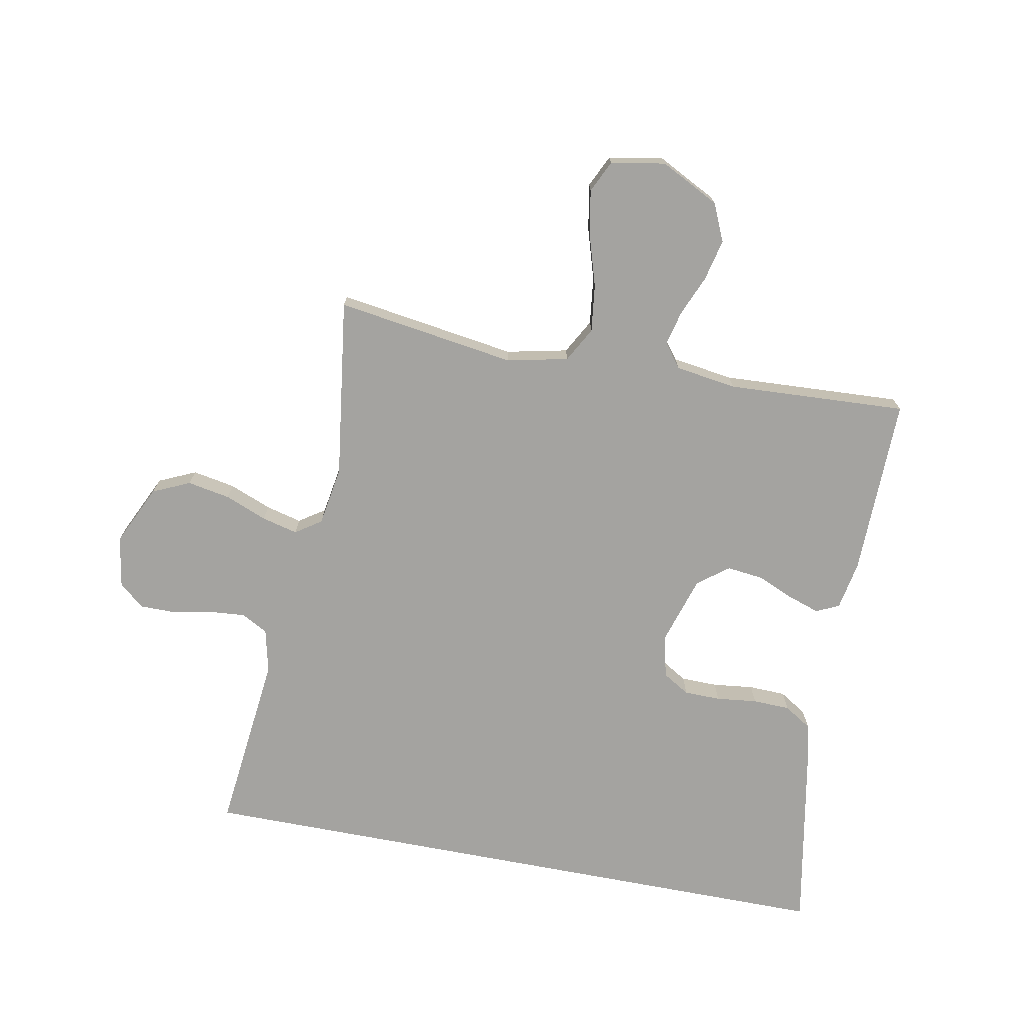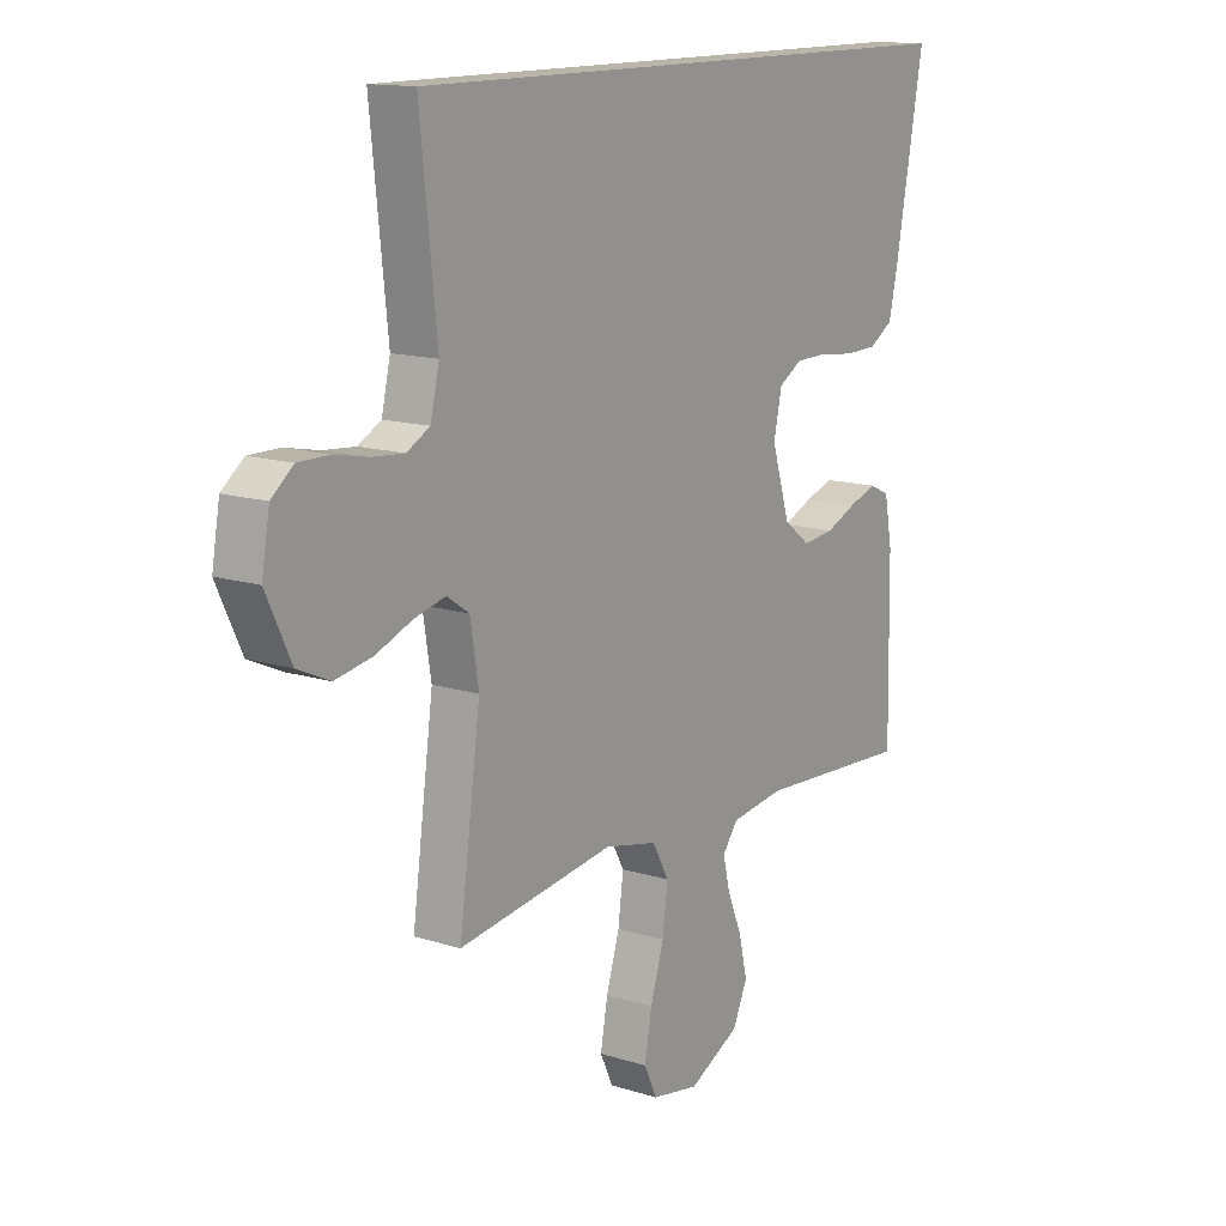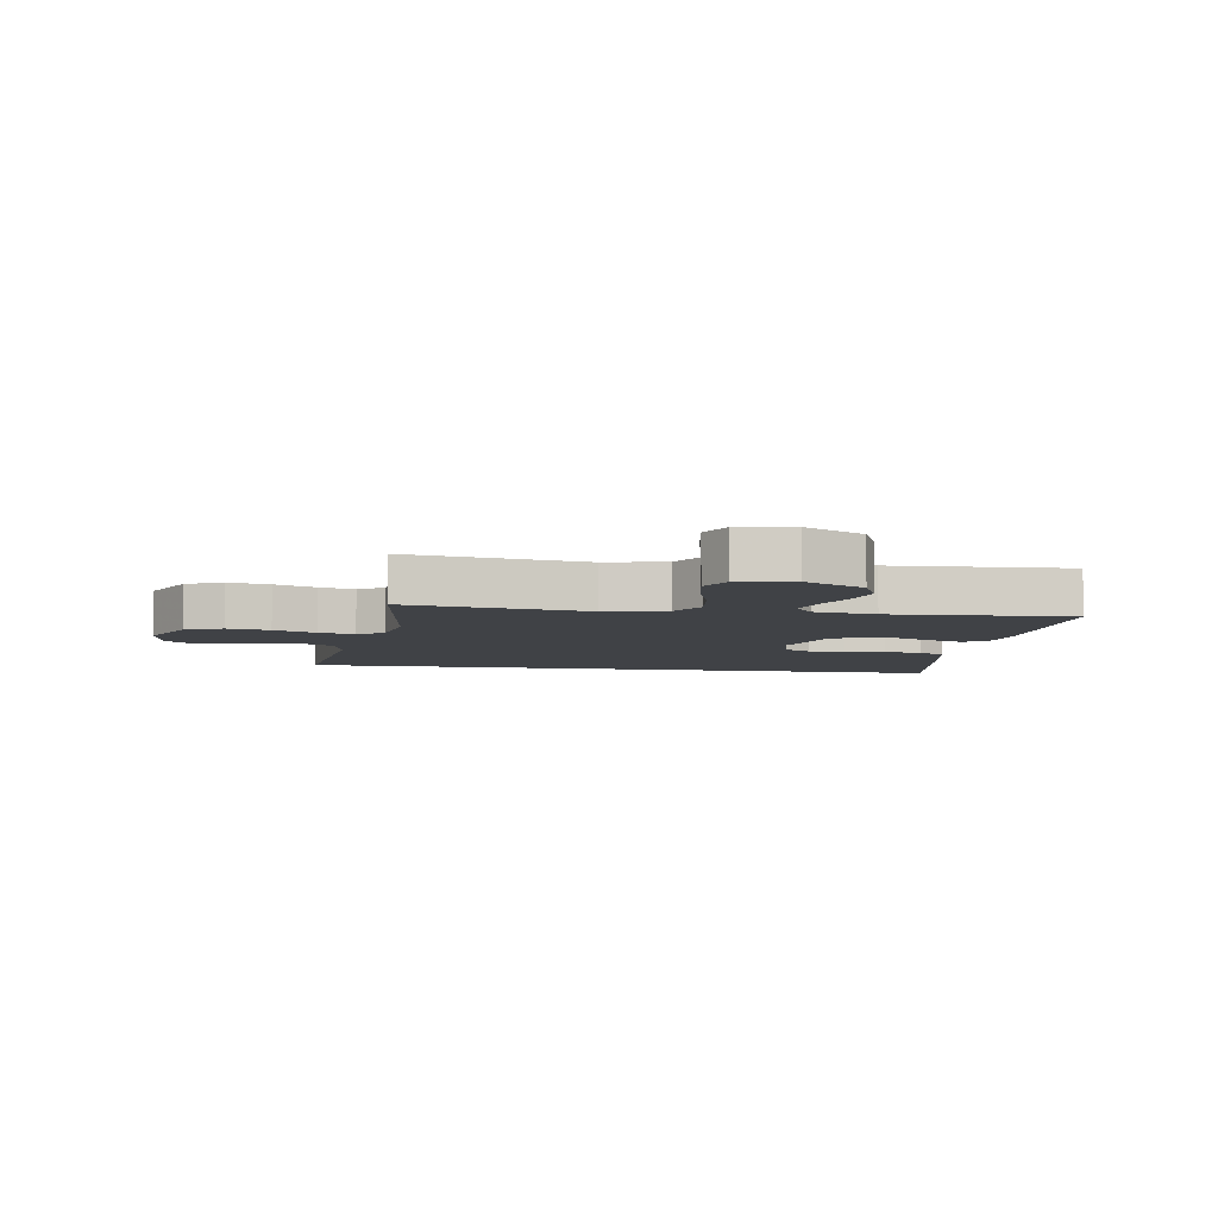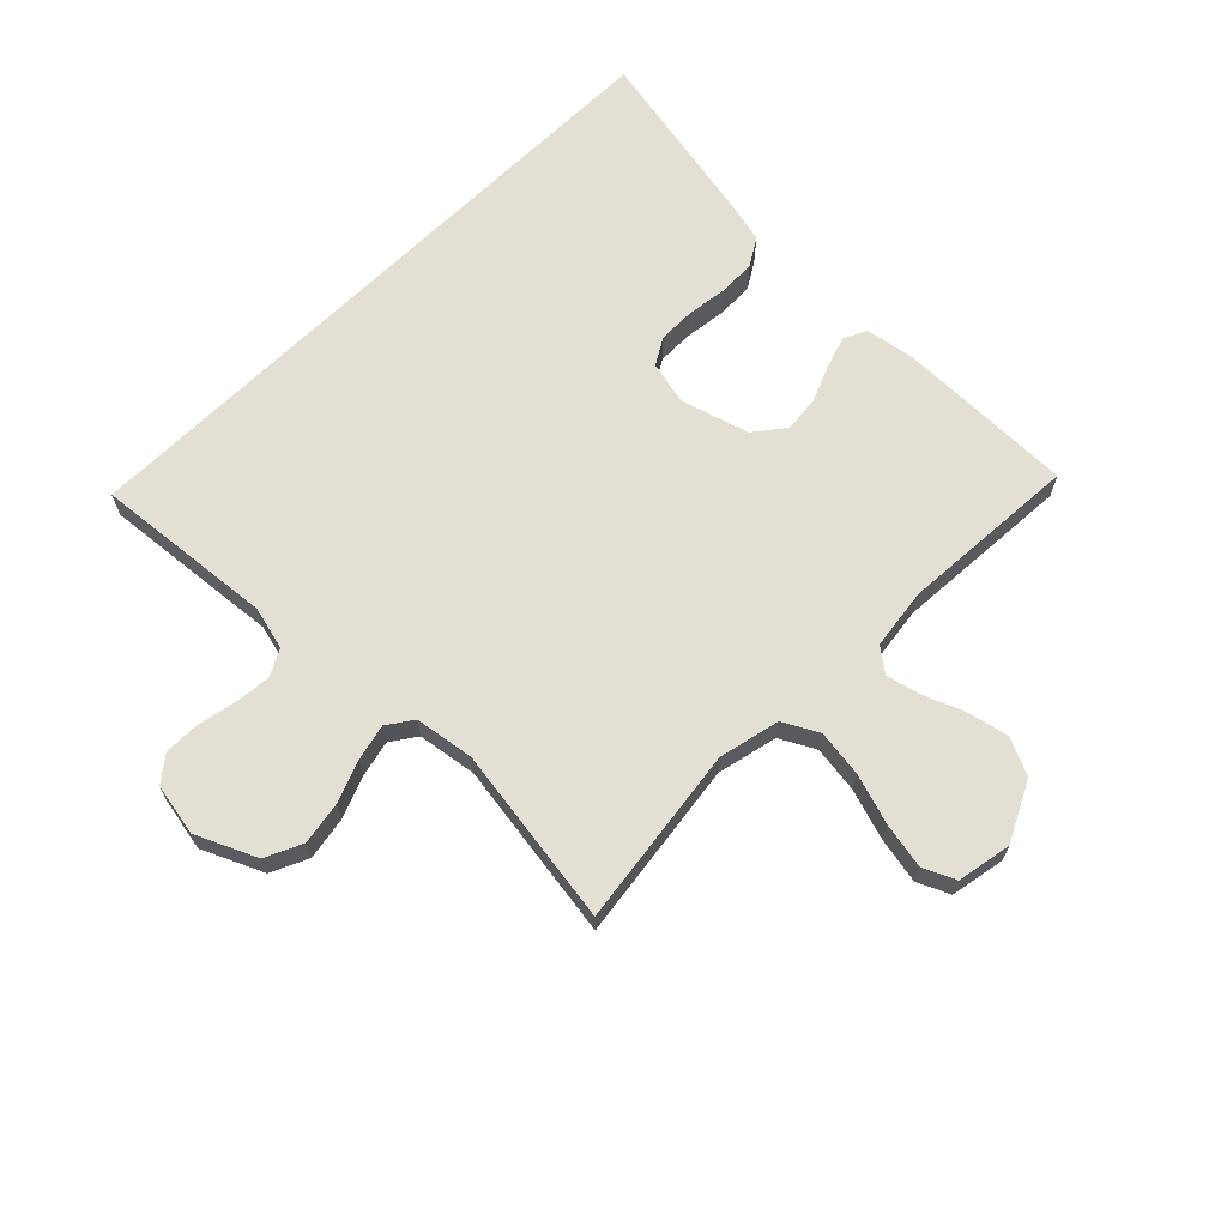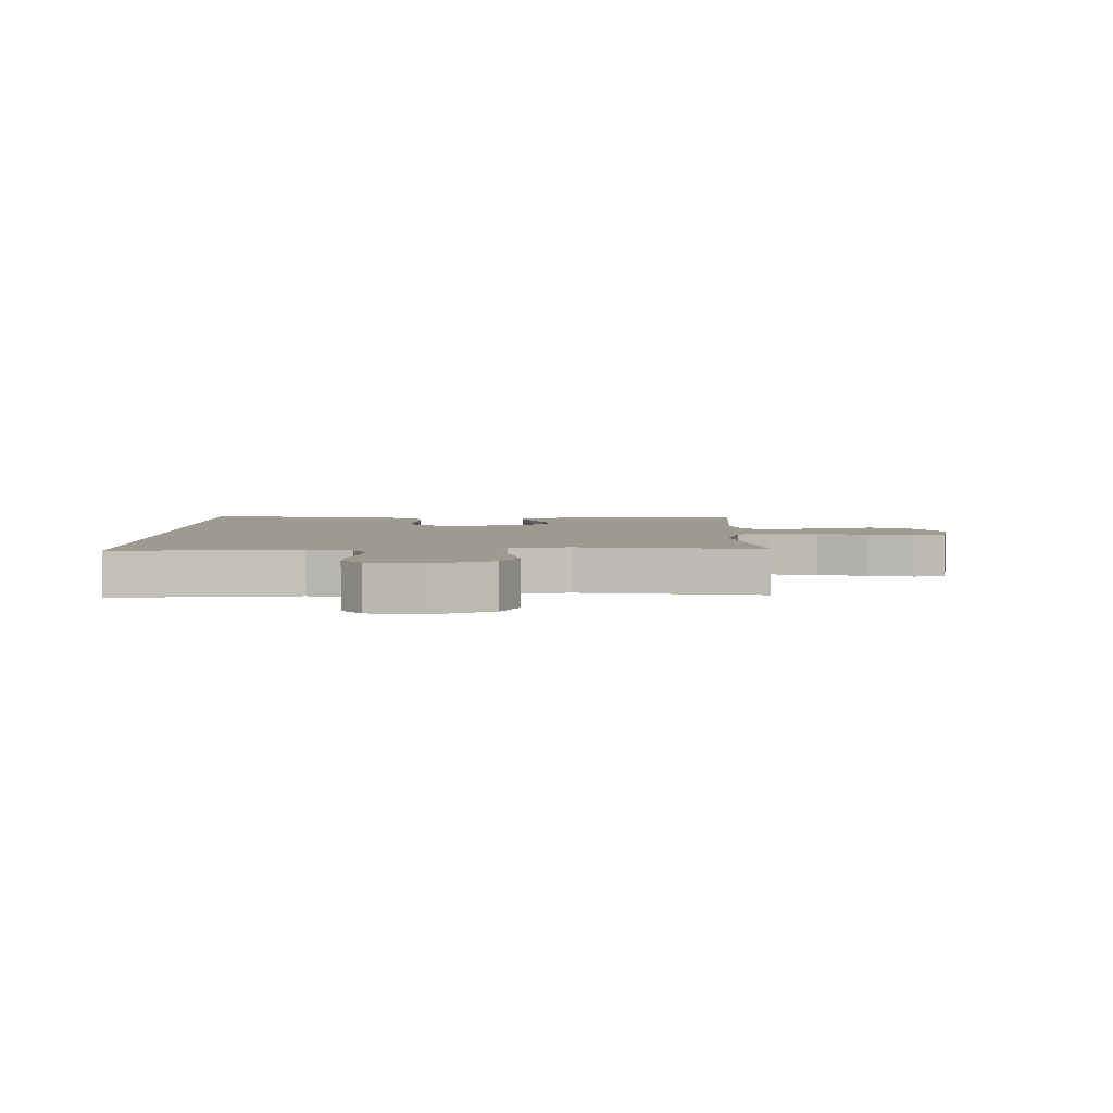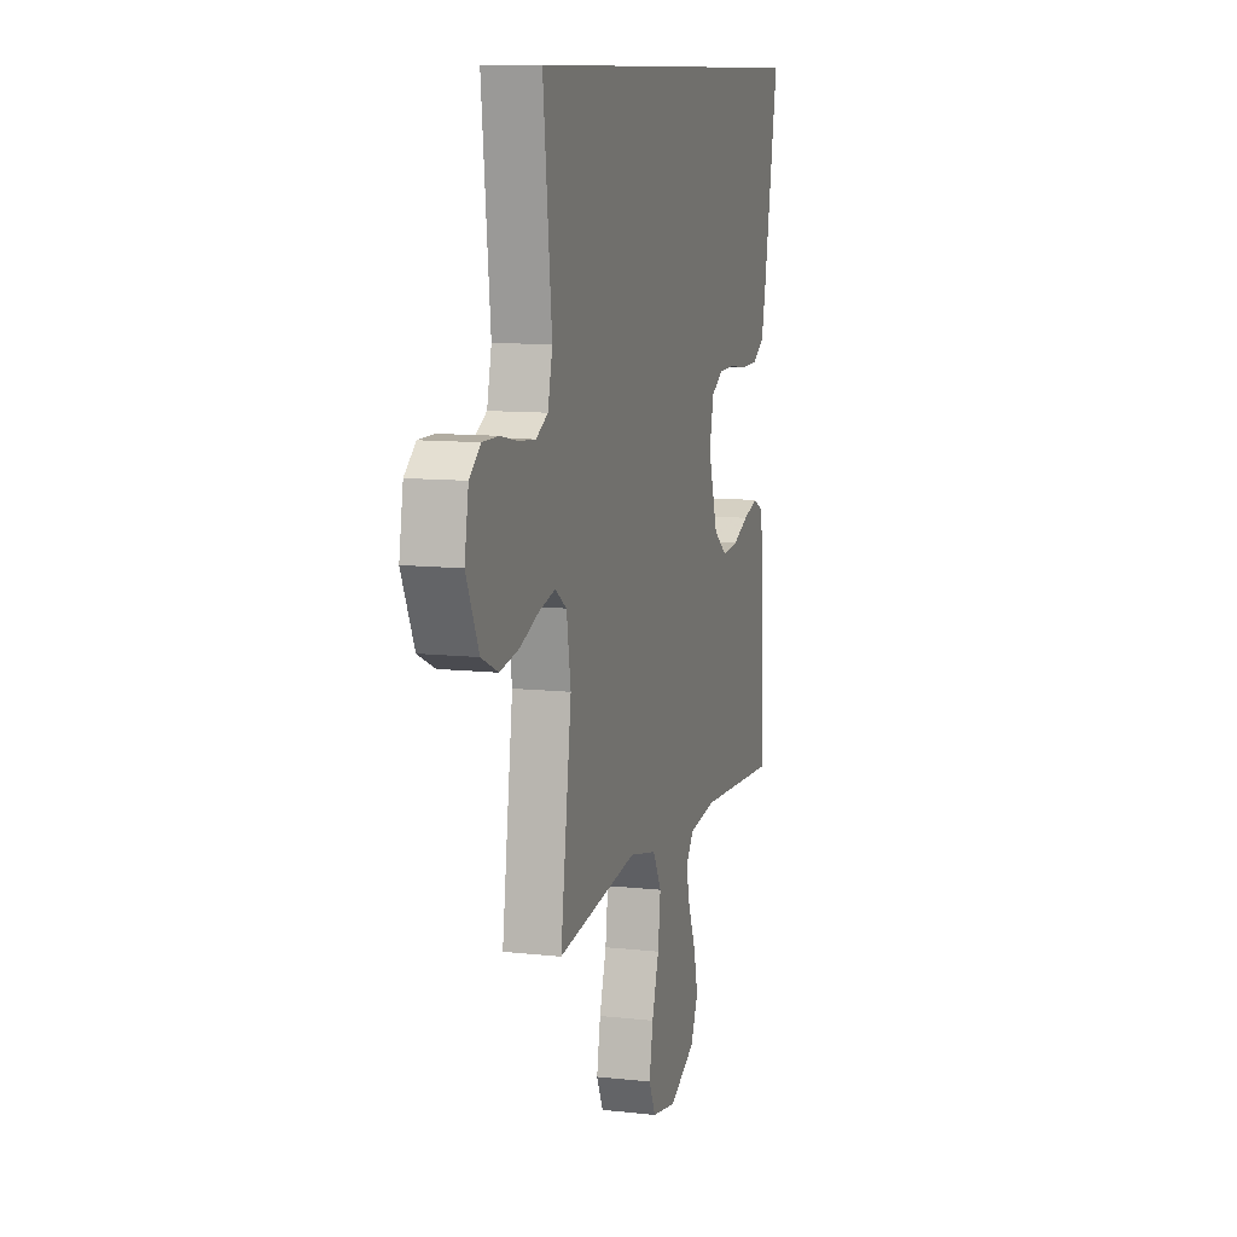
<metadata>
{"format":"obj","ext":"obj","renderer":"f3d","projection":"perspective","resolution":1024,"background":"white","views":[{"elev":-73.0,"azim":169.2,"up":"+Y"},{"elev":13.7,"azim":125.0,"up":"+Z"},{"elev":-6.2,"azim":170.8,"up":"+Y"},{"elev":66.4,"azim":135.3,"up":"+Y"},{"elev":3.7,"azim":90.6,"up":"+Y"},{"elev":10.2,"azim":105.9,"up":"+Z"}]}
</metadata>
<code>
v -0.551 0.07 0.5
v 0.557 0.07 0.5
v 0.525 0.07 0.2
v 0.542 0.07 0.127
v 0.586 0.07 0.103
v 0.647 0.07 0.108
v 0.712 0.07 0.121
v 0.771 0.07 0.121
v 0.813 0.07 0.087
v 0.828 0.07 0
v 0.781 0.07 -0.1
v 0.719 0.07 -0.128
v 0.648 0.07 -0.115
v 0.578 0.07 -0.087
v 0.518 0.07 -0.072
v 0.475 0.07 -0.101
v 0.459 0.07 -0.2
v 0.5 0.07 -0.5
v 0.2 0.07 -0.456
v 0.098 0.07 -0.478
v 0.066 0.07 -0.536
v 0.076 0.07 -0.615
v 0.102 0.07 -0.699
v 0.116 0.07 -0.776
v 0.091 0.07 -0.829
v 0 0.07 -0.845
v -0.098 0.07 -0.795
v -0.126 0.07 -0.732
v -0.11 0.07 -0.663
v -0.082 0.07 -0.596
v -0.068 0.07 -0.539
v -0.098 0.07 -0.499
v -0.2 0.07 -0.484
v -0.5 0.07 -0.5
v -0.495 0.07 -0.2
v -0.48 0.07 -0.119
v -0.442 0.07 -0.101
v -0.388 0.07 -0.119
v -0.328 0.07 -0.145
v -0.267 0.07 -0.152
v -0.216 0.07 -0.113
v -0.181 0.07 0
v -0.197 0.07 0.073
v -0.242 0.07 0.1
v -0.303 0.07 0.101
v -0.371 0.07 0.093
v -0.433 0.07 0.095
v -0.479 0.07 0.124
v -0.496 0.07 0.2
v -0.551 0 0.5
v 0.557 0 0.5
v 0.525 0 0.2
v 0.542 0 0.127
v 0.586 0 0.103
v 0.647 0 0.108
v 0.712 0 0.121
v 0.771 0 0.121
v 0.813 0 0.087
v 0.828 0 0
v 0.781 0 -0.1
v 0.719 0 -0.128
v 0.648 0 -0.115
v 0.578 0 -0.087
v 0.518 0 -0.072
v 0.475 0 -0.101
v 0.459 0 -0.2
v 0.5 0 -0.5
v 0.2 0 -0.456
v 0.098 0 -0.478
v 0.066 0 -0.536
v 0.076 0 -0.615
v 0.102 0 -0.699
v 0.116 0 -0.776
v 0.091 0 -0.829
v 0 0 -0.845
v -0.098 0 -0.795
v -0.126 0 -0.732
v -0.11 0 -0.663
v -0.082 0 -0.596
v -0.068 0 -0.539
v -0.098 0 -0.499
v -0.2 0 -0.484
v -0.5 0 -0.5
v -0.495 0 -0.2
v -0.48 0 -0.119
v -0.442 0 -0.101
v -0.388 0 -0.119
v -0.328 0 -0.145
v -0.267 0 -0.152
v -0.216 0 -0.113
v -0.181 0 0
v -0.197 0 0.073
v -0.242 0 0.1
v -0.303 0 0.101
v -0.371 0 0.093
v -0.433 0 0.095
v -0.479 0 0.124
v -0.496 0 0.2
f 1 2 3
f 49 1 3
f 48 49 3
f 47 48 3
f 46 47 3
f 45 46 3
f 44 45 3 4
f 43 44 4 5
f 42 43 5
f 41 42 5 6
f 8 9 10
f 7 8 10
f 6 7 10
f 41 6 10
f 40 41 10
f 37 38 39
f 36 37 39
f 35 36 39
f 34 35 39
f 33 34 39
f 32 33 39 40
f 31 32 40
f 28 29 30
f 27 28 30
f 26 27 30
f 25 26 30
f 24 25 30
f 23 24 30
f 22 23 30
f 21 22 30 31
f 20 21 31 40
f 17 18 19
f 19 20 40
f 17 19 40
f 16 17 40
f 12 13 14
f 11 12 14
f 10 11 14
f 10 14 15
f 40 10 15
f 15 16 40
f 52 51 50
f 52 50 98
f 52 98 97
f 52 97 96
f 52 96 95
f 52 95 94
f 53 52 94 93
f 54 53 93 92
f 54 92 91
f 55 54 91 90
f 59 58 57
f 59 57 56
f 59 56 55
f 59 55 90
f 59 90 89
f 88 87 86
f 88 86 85
f 88 85 84
f 88 84 83
f 88 83 82
f 89 88 82 81
f 89 81 80
f 79 78 77
f 79 77 76
f 79 76 75
f 79 75 74
f 79 74 73
f 79 73 72
f 79 72 71
f 80 79 71 70
f 89 80 70 69
f 68 67 66
f 89 69 68
f 89 68 66
f 89 66 65
f 63 62 61
f 63 61 60
f 63 60 59
f 64 63 59
f 64 59 89
f 89 65 64
f 1 50 51 2
f 2 51 52 3
f 3 52 53 4
f 4 53 54 5
f 5 54 55 6
f 6 55 56 7
f 7 56 57 8
f 8 57 58 9
f 9 58 59 10
f 10 59 60 11
f 11 60 61 12
f 12 61 62 13
f 13 62 63 14
f 14 63 64 15
f 15 64 65 16
f 16 65 66 17
f 17 66 67 18
f 18 67 68 19
f 19 68 69 20
f 20 69 70 21
f 21 70 71 22
f 22 71 72 23
f 23 72 73 24
f 24 73 74 25
f 25 74 75 26
f 26 75 76 27
f 27 76 77 28
f 28 77 78 29
f 29 78 79 30
f 30 79 80 31
f 31 80 81 32
f 32 81 82 33
f 33 82 83 34
f 34 83 84 35
f 35 84 85 36
f 36 85 86 37
f 37 86 87 38
f 38 87 88 39
f 39 88 89 40
f 40 89 90 41
f 41 90 91 42
f 42 91 92 43
f 43 92 93 44
f 44 93 94 45
f 45 94 95 46
f 46 95 96 47
f 47 96 97 48
f 48 97 98 49
f 49 98 50 1

</code>
